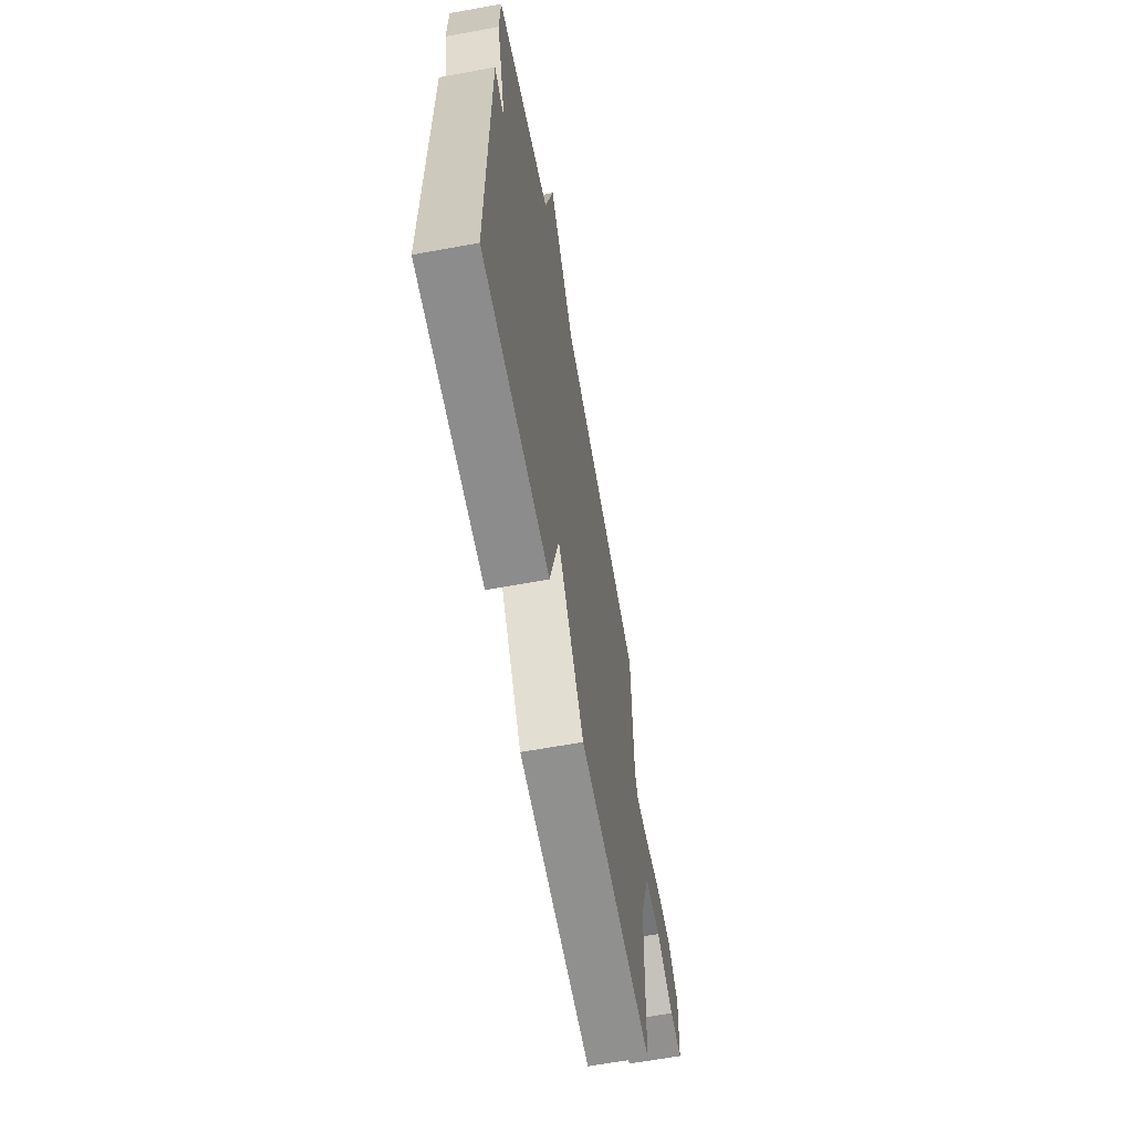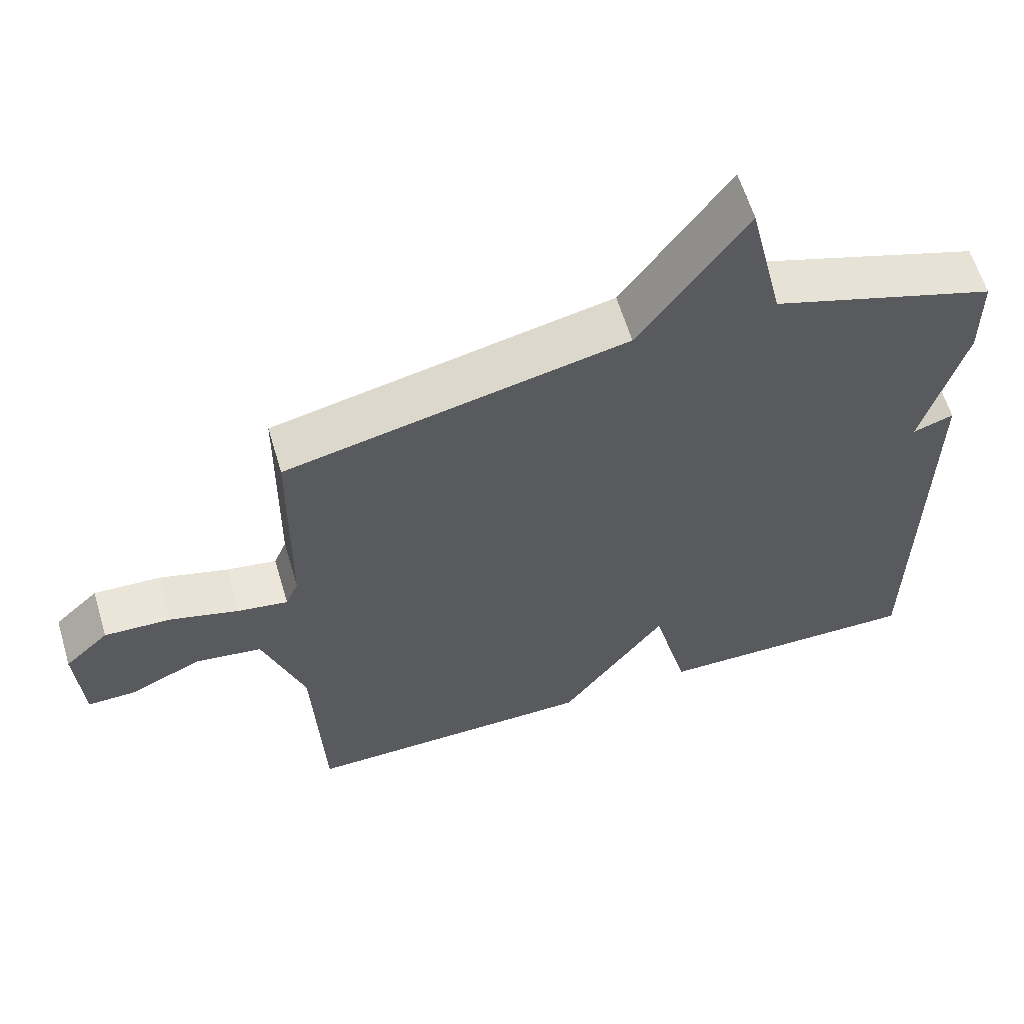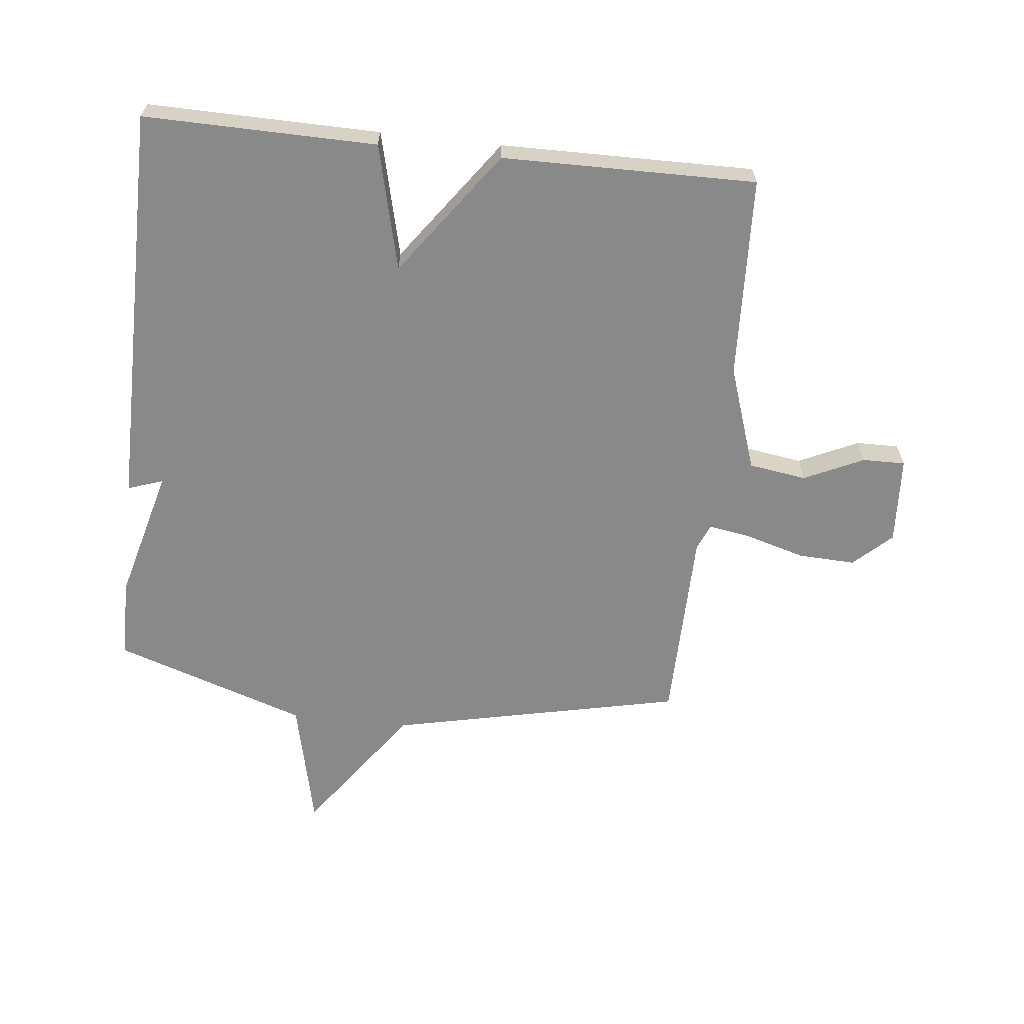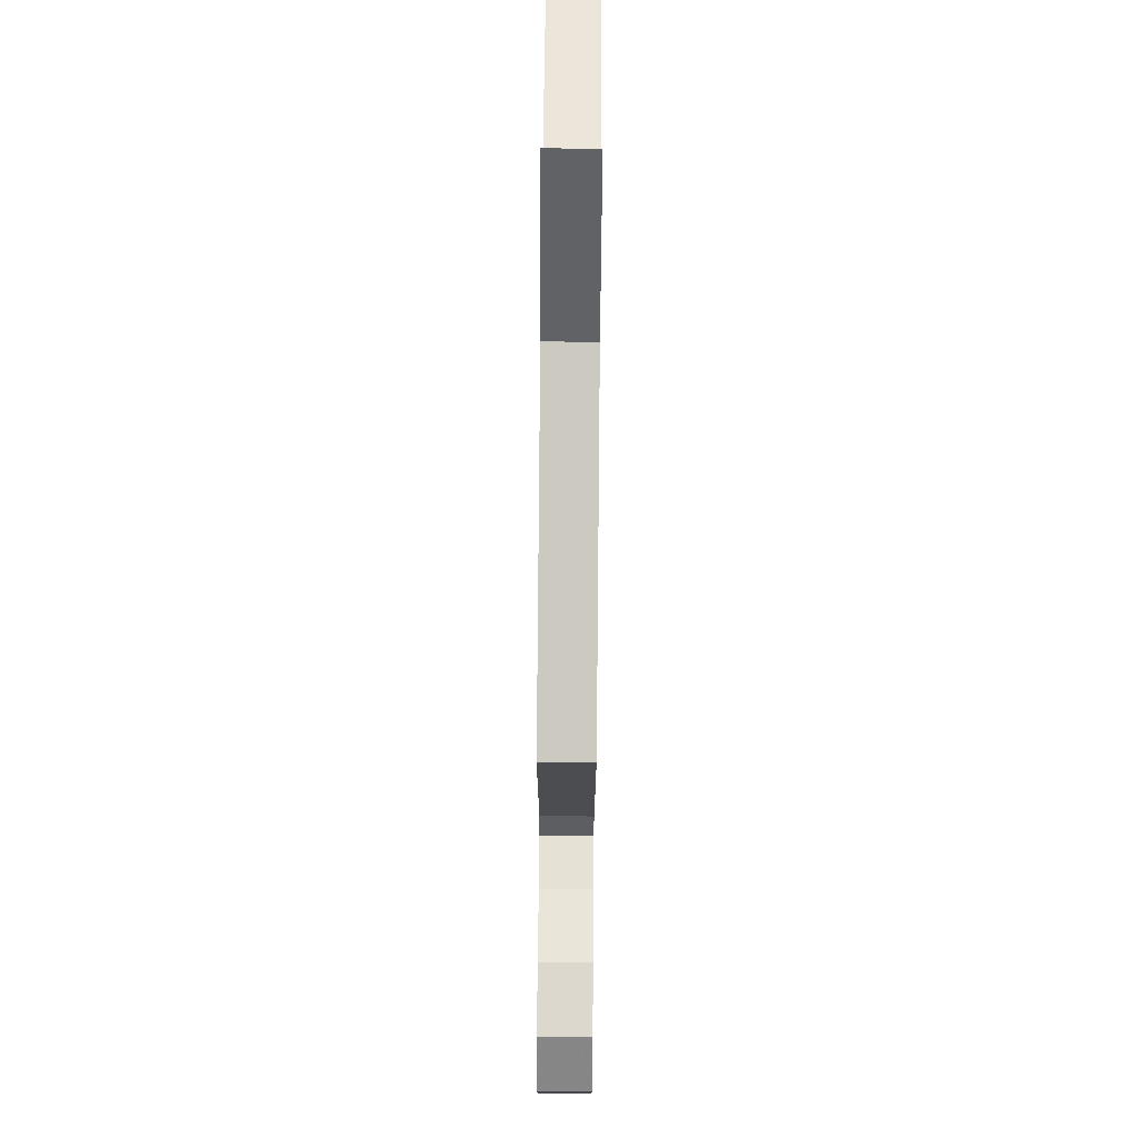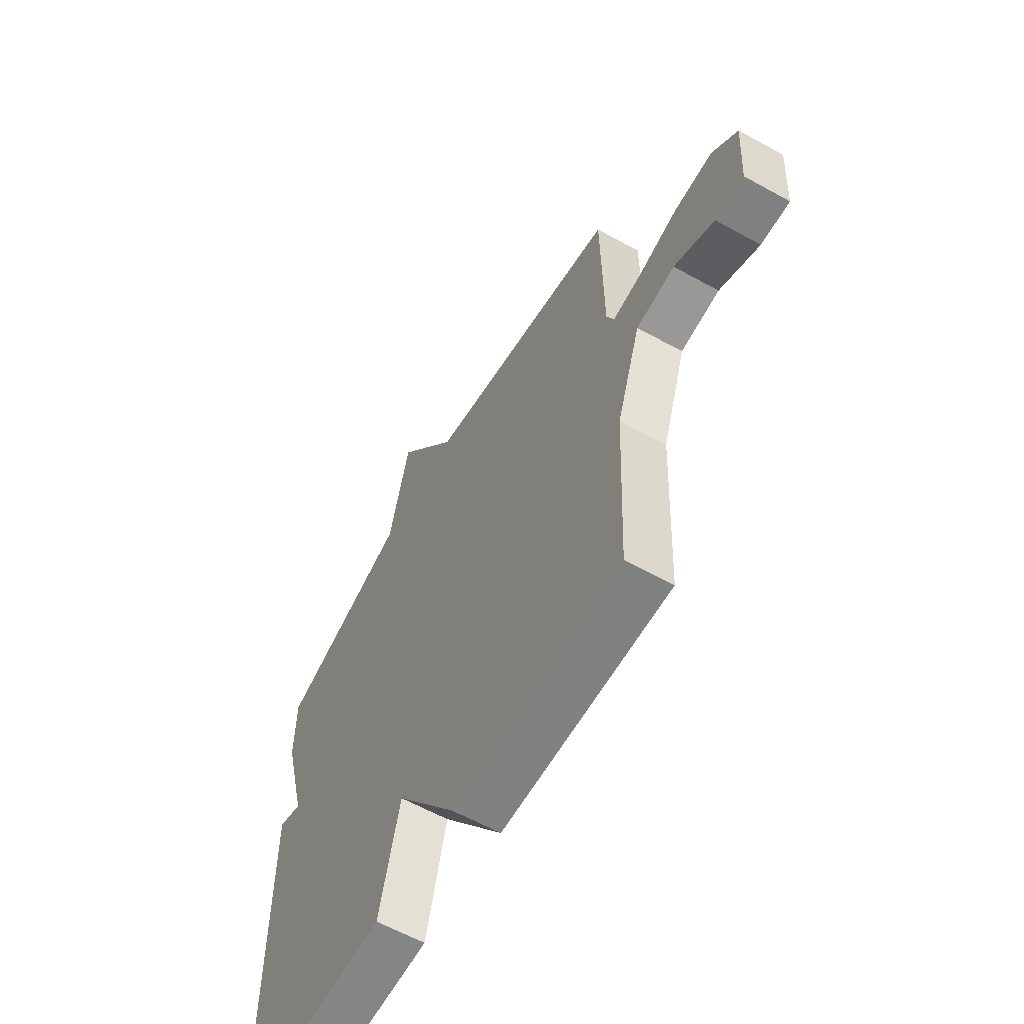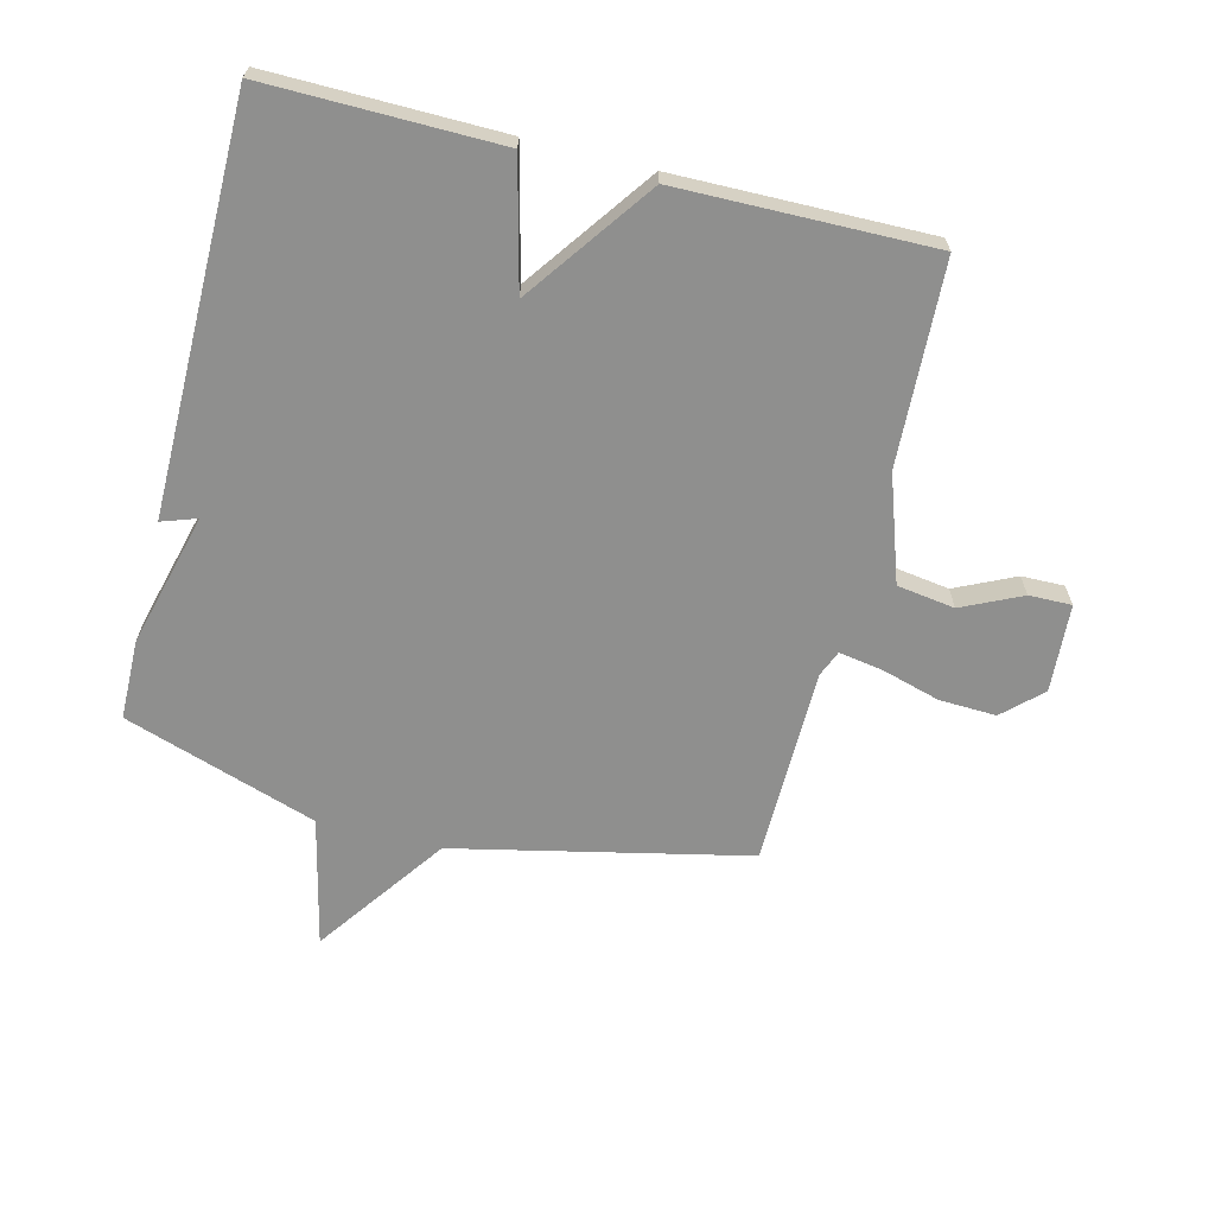
<metadata>
{"format":"obj","ext":"obj","renderer":"f3d","projection":"perspective","resolution":1024,"background":"white","views":[{"elev":-64.9,"azim":100.4,"up":"+Z"},{"elev":61.2,"azim":-16.6,"up":"+Z"},{"elev":-63.1,"azim":173.7,"up":"+Y"},{"elev":74.6,"azim":-89.5,"up":"+Z"},{"elev":-60.9,"azim":-119.5,"up":"+Z"},{"elev":-65.3,"azim":166.0,"up":"+Y"}]}
</metadata>
<code>
v 0.5 0.07 -0.5
v 0.118 0.07 -0.495
v 0.067 0.07 -0.288
v -0.082 0.07 -0.495
v -0.5 0.07 -0.5
v -0.515 0.07 -0.167
v -0.574 0.07 0.006
v -0.669 0.07 0.02
v -0.767 0.07 -0.026
v -0.837 0.07 -0.027
v -0.846 0.07 0.118
v -0.784 0.07 0.176
v -0.69 0.07 0.172
v -0.593 0.07 0.144
v -0.522 0.07 0.132
v -0.504 0.07 0.175
v -0.5 0.07 0.5
v -0.018 0.07 0.606
v 0.133 0.07 0.819
v 0.182 0.07 0.606
v 0.5 0.07 0.5
v 0.502 0.07 0.369
v 0.444 0.07 0.149
v 0.502 0.07 0.169
v 0.5 0 -0.5
v 0.118 0 -0.495
v 0.067 0 -0.288
v -0.082 0 -0.495
v -0.5 0 -0.5
v -0.515 0 -0.167
v -0.574 0 0.006
v -0.669 0 0.02
v -0.767 0 -0.026
v -0.837 0 -0.027
v -0.846 0 0.118
v -0.784 0 0.176
v -0.69 0 0.172
v -0.593 0 0.144
v -0.522 0 0.132
v -0.504 0 0.175
v -0.5 0 0.5
v -0.018 0 0.606
v 0.133 0 0.819
v 0.182 0 0.606
v 0.5 0 0.5
v 0.502 0 0.369
v 0.444 0 0.149
v 0.502 0 0.169
f 1 2 3
f 24 1 3
f 23 24 3
f 22 23 3
f 21 22 3
f 20 21 3
f 4 5 6
f 3 4 6
f 20 3 6
f 19 20 6
f 18 19 6
f 16 17 18
f 18 6 7
f 16 18 7
f 15 16 7
f 14 15 7 8
f 12 13 14
f 11 12 14
f 10 11 14
f 9 10 14
f 8 9 14
f 27 26 25
f 27 25 48
f 27 48 47
f 27 47 46
f 27 46 45
f 27 45 44
f 30 29 28
f 30 28 27
f 30 27 44
f 30 44 43
f 30 43 42
f 42 41 40
f 31 30 42
f 31 42 40
f 31 40 39
f 32 31 39 38
f 38 37 36
f 38 36 35
f 38 35 34
f 38 34 33
f 38 33 32
f 1 25 26 2
f 2 26 27 3
f 3 27 28 4
f 4 28 29 5
f 5 29 30 6
f 6 30 31 7
f 7 31 32 8
f 8 32 33 9
f 9 33 34 10
f 10 34 35 11
f 11 35 36 12
f 12 36 37 13
f 13 37 38 14
f 14 38 39 15
f 15 39 40 16
f 16 40 41 17
f 17 41 42 18
f 18 42 43 19
f 19 43 44 20
f 20 44 45 21
f 21 45 46 22
f 22 46 47 23
f 23 47 48 24
f 24 48 25 1

</code>
